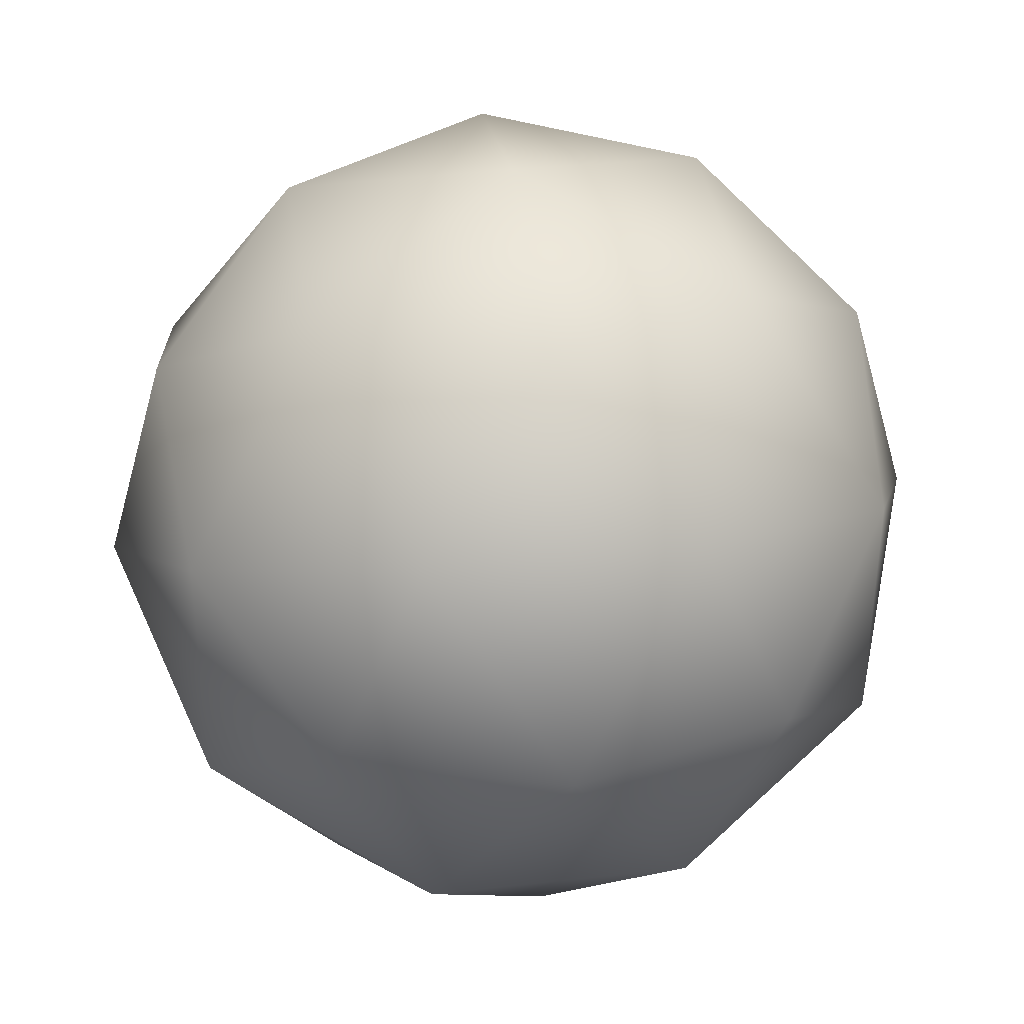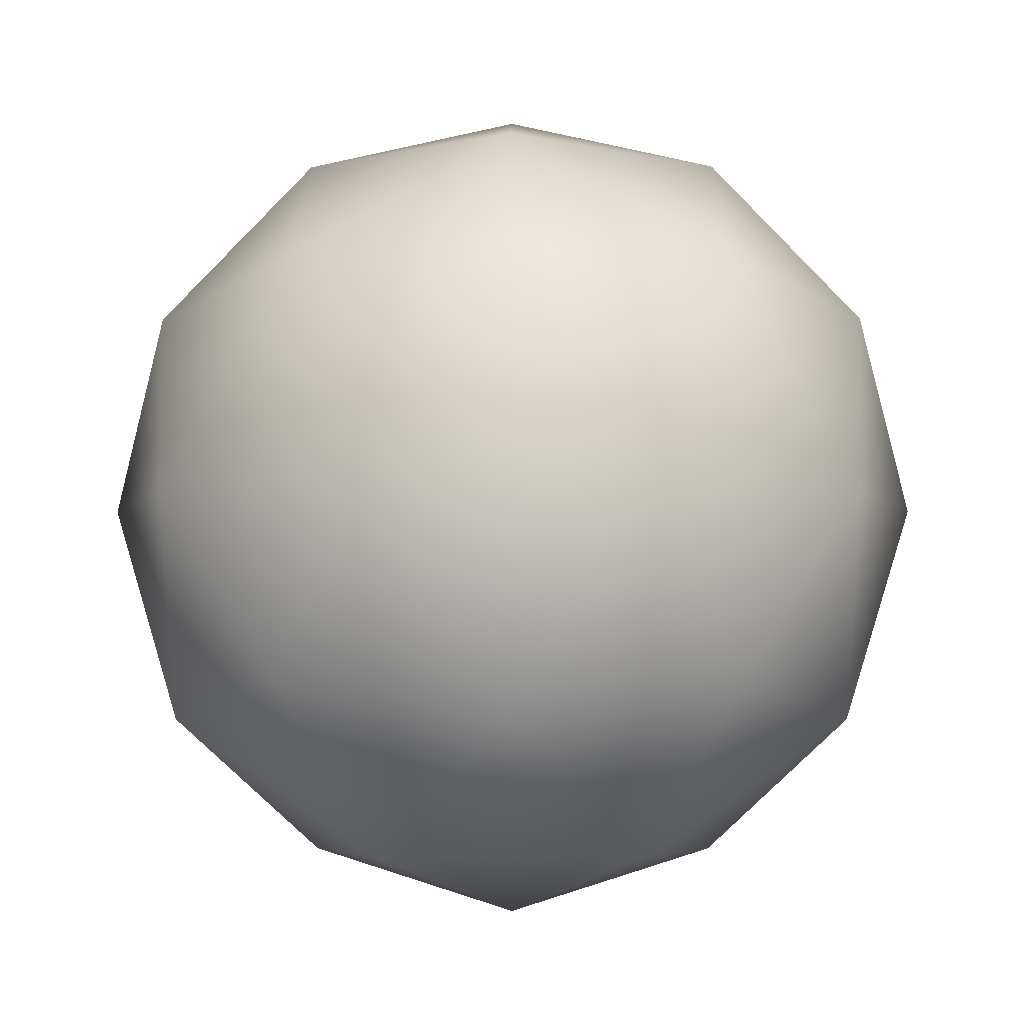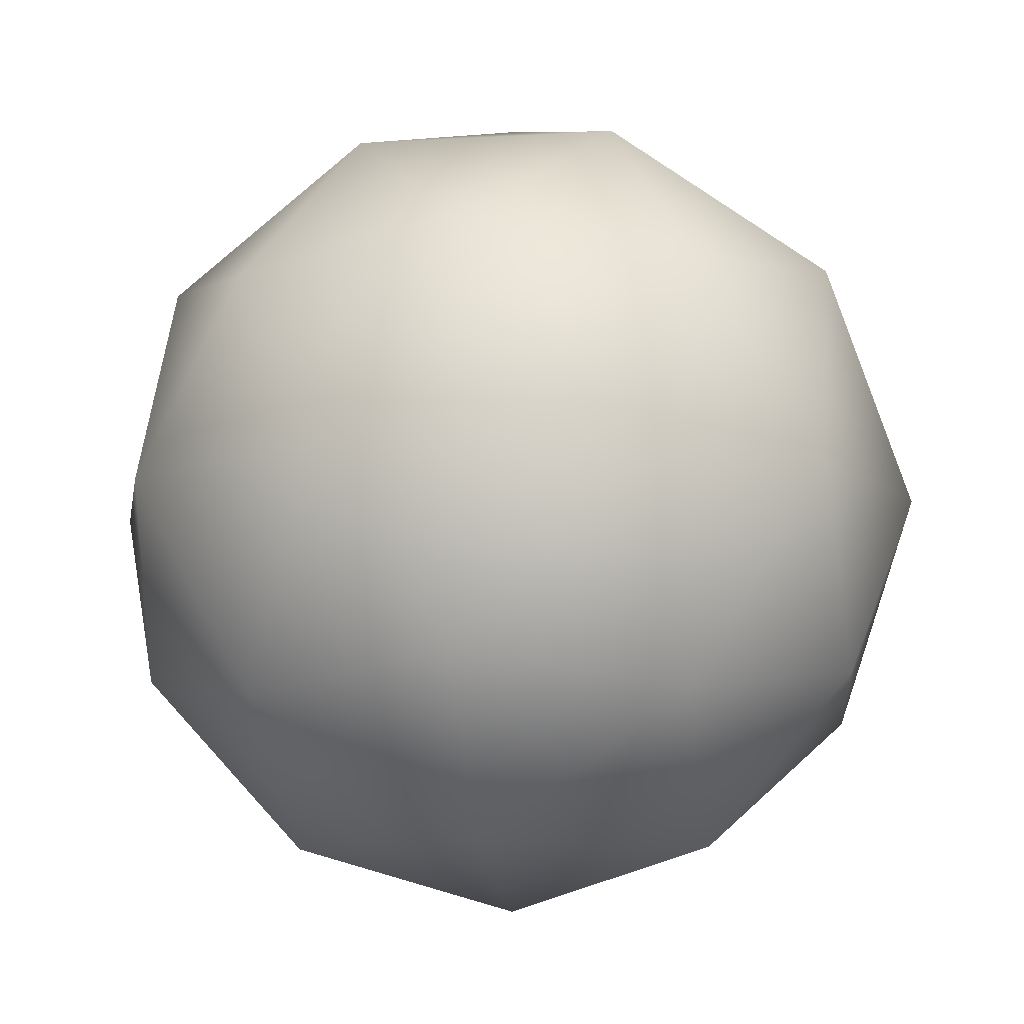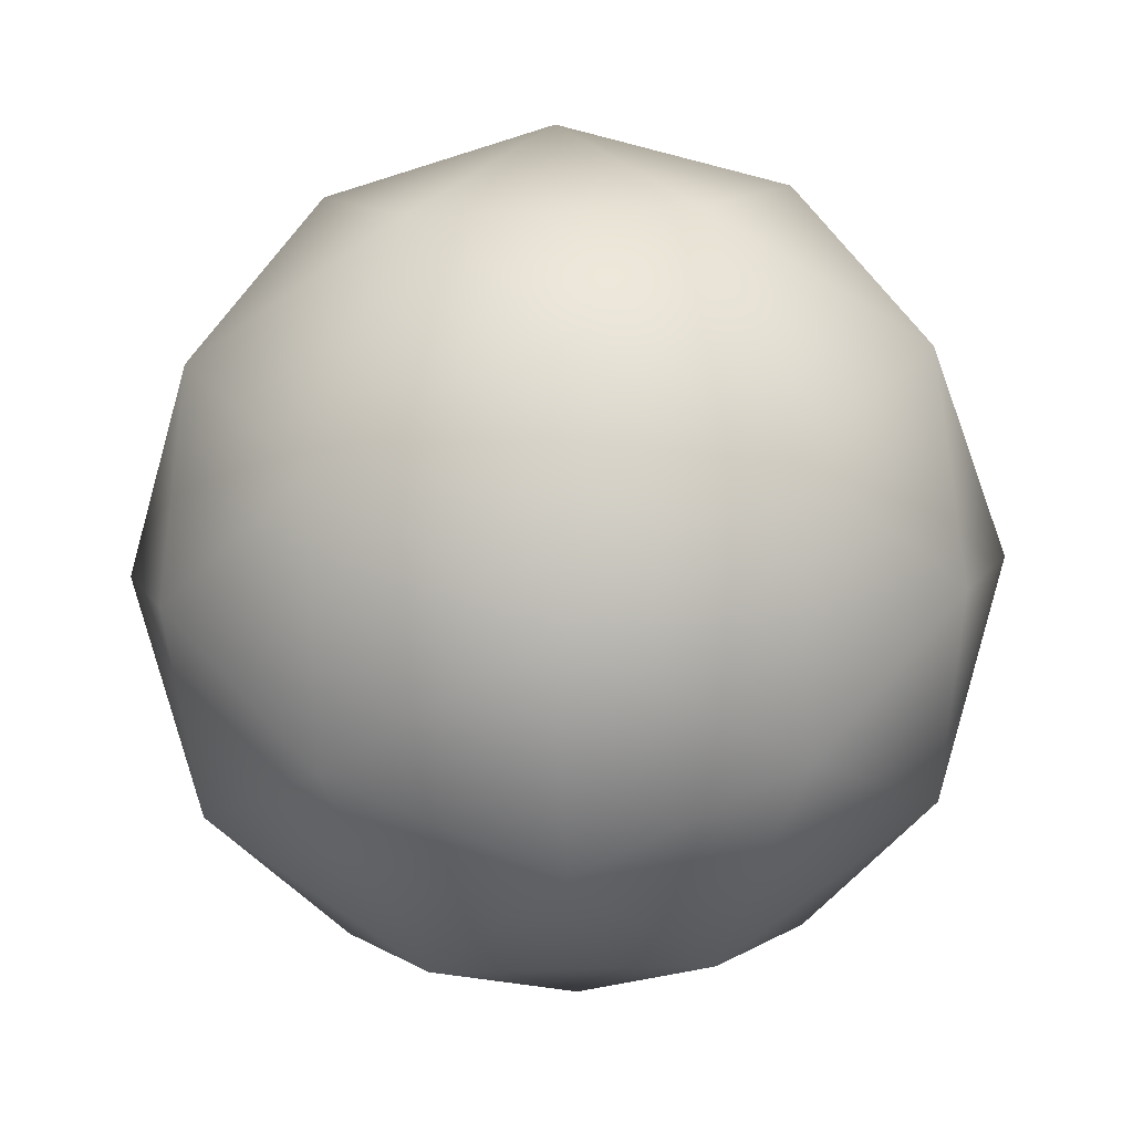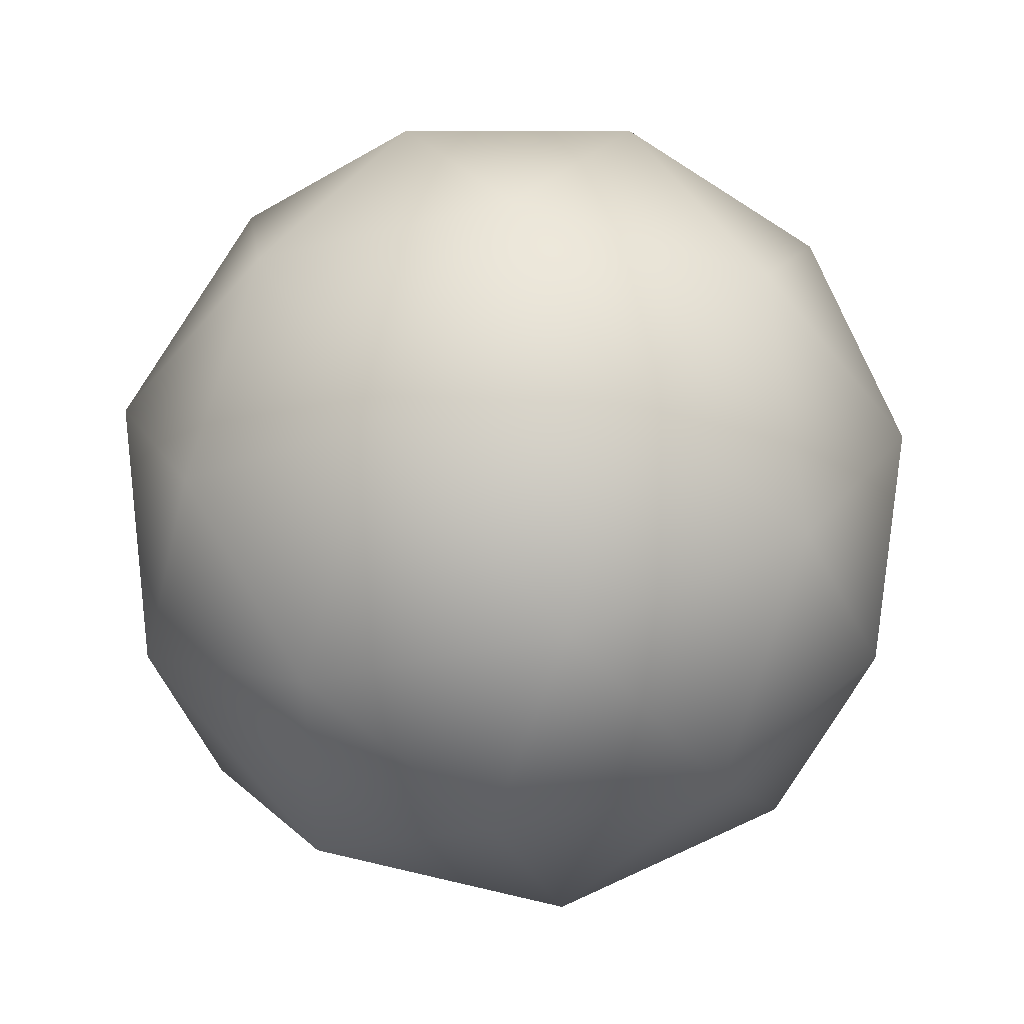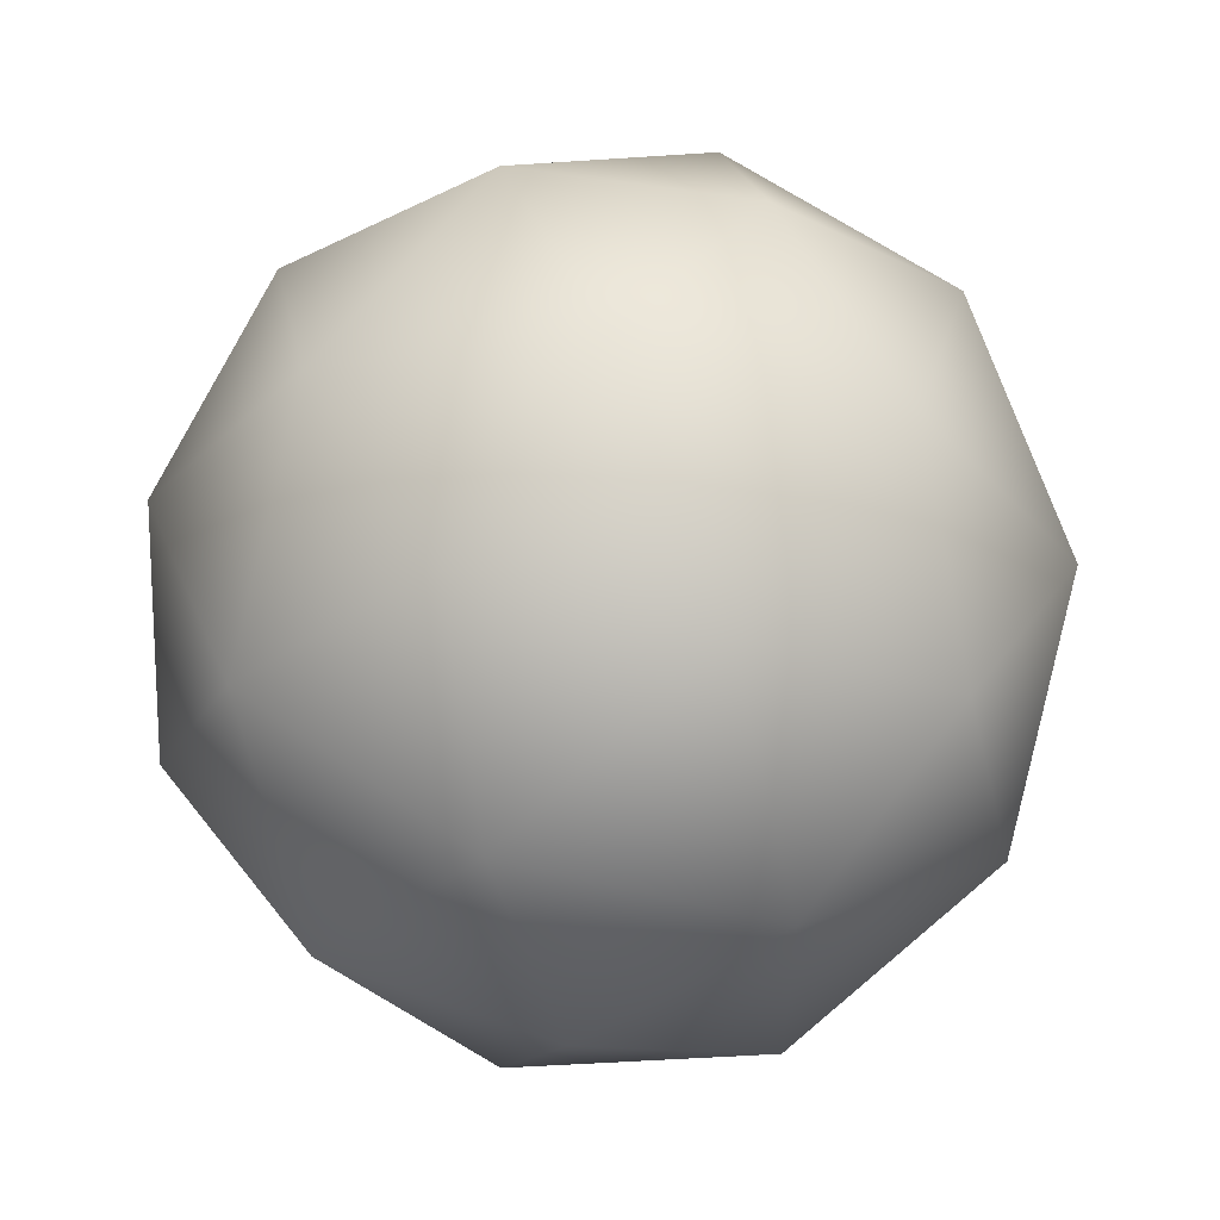
<metadata>
{"format":"obj","ext":"obj","renderer":"f3d","projection":"perspective","resolution":1024,"background":"white","views":[{"elev":38.2,"azim":-39.8,"up":"+Z"},{"elev":-5.2,"azim":162.6,"up":"+Y"},{"elev":-9.7,"azim":-9.3,"up":"+Y"},{"elev":-50.9,"azim":-88.3,"up":"+Y"},{"elev":45.7,"azim":119.3,"up":"+Z"},{"elev":59.0,"azim":-175.3,"up":"+Z"}]}
</metadata>
<code>
v 0 -1 0
v 0.7236 -0.4472 0.5257
v -0.2764 -0.4472 0.8506
v -0.8944 -0.4472 0
v -0.2764 -0.4472 -0.8506
v 0.7236 -0.4472 -0.5257
v 0.2764 0.4472 0.8506
v -0.7236 0.4472 0.5257
v -0.7236 0.4472 -0.5257
v 0.2764 0.4472 -0.8506
v 0.8944 0.4472 0
v 0 1 0
v 0.4253 -0.8507 0.309
v 0.2629 -0.5257 0.809
v -0.1625 -0.8507 0.5
v 0.4253 -0.8507 -0.309
v 0.8506 -0.5257 0
v -0.6882 -0.5257 0.5
v -0.5257 -0.8507 0
v -0.6882 -0.5257 -0.5
v -0.1625 -0.8507 -0.5
v 0.2629 -0.5257 -0.809
v 0.9511 0 -0.309
v 0.9511 0 0.309
v 0.5878 0 0.809
v 0 0 1
v -0.5878 0 0.809
v -0.9511 0 0.309
v -0.9511 0 -0.309
v -0.5878 0 -0.809
v 0 0 -1
v 0.5878 0 -0.809
v 0.6882 0.5257 0.5
v -0.2629 0.5257 0.809
v -0.8506 0.5257 0
v -0.2629 0.5257 -0.809
v 0.6882 0.5257 -0.5
v 0.5257 0.8507 0
v 0.1625 0.8507 0.5
v -0.4253 0.8507 0.309
v -0.4253 0.8507 -0.309
v 0.1625 0.8507 -0.5
f 1 13 15
f 2 13 17
f 1 15 19
f 1 19 21
f 1 21 16
f 2 17 24
f 3 14 26
f 4 18 28
f 5 20 30
f 6 22 32
f 2 24 25
f 3 26 27
f 4 28 29
f 5 30 31
f 6 32 23
f 7 33 39
f 8 34 40
f 9 35 41
f 10 36 42
f 11 37 38
f 15 14 3
f 15 13 14
f 13 2 14
f 17 16 6
f 17 13 16
f 13 1 16
f 19 18 4
f 19 15 18
f 15 3 18
f 21 20 5
f 21 19 20
f 19 4 20
f 16 22 6
f 16 21 22
f 21 5 22
f 24 23 11
f 24 17 23
f 17 6 23
f 26 25 7
f 26 14 25
f 14 2 25
f 28 27 8
f 28 18 27
f 18 3 27
f 30 29 9
f 30 20 29
f 20 4 29
f 32 31 10
f 32 22 31
f 22 5 31
f 25 33 7
f 25 24 33
f 24 11 33
f 27 34 8
f 27 26 34
f 26 7 34
f 29 35 9
f 29 28 35
f 28 8 35
f 31 36 10
f 31 30 36
f 30 9 36
f 23 37 11
f 23 32 37
f 32 10 37
f 39 38 12
f 39 33 38
f 33 11 38
f 40 39 12
f 40 34 39
f 34 7 39
f 41 40 12
f 41 35 40
f 35 8 40
f 42 41 12
f 42 36 41
f 36 9 41
f 38 42 12
f 38 37 42
f 37 10 42

</code>
